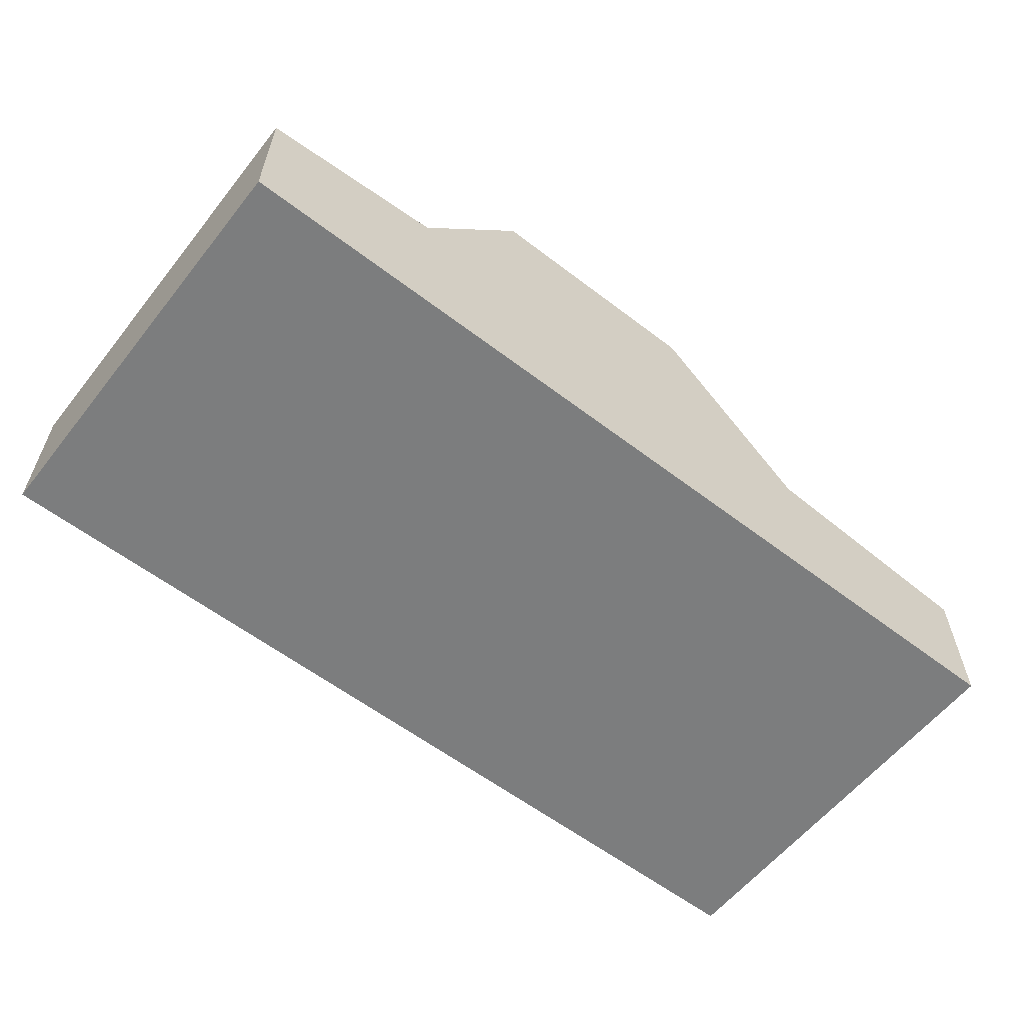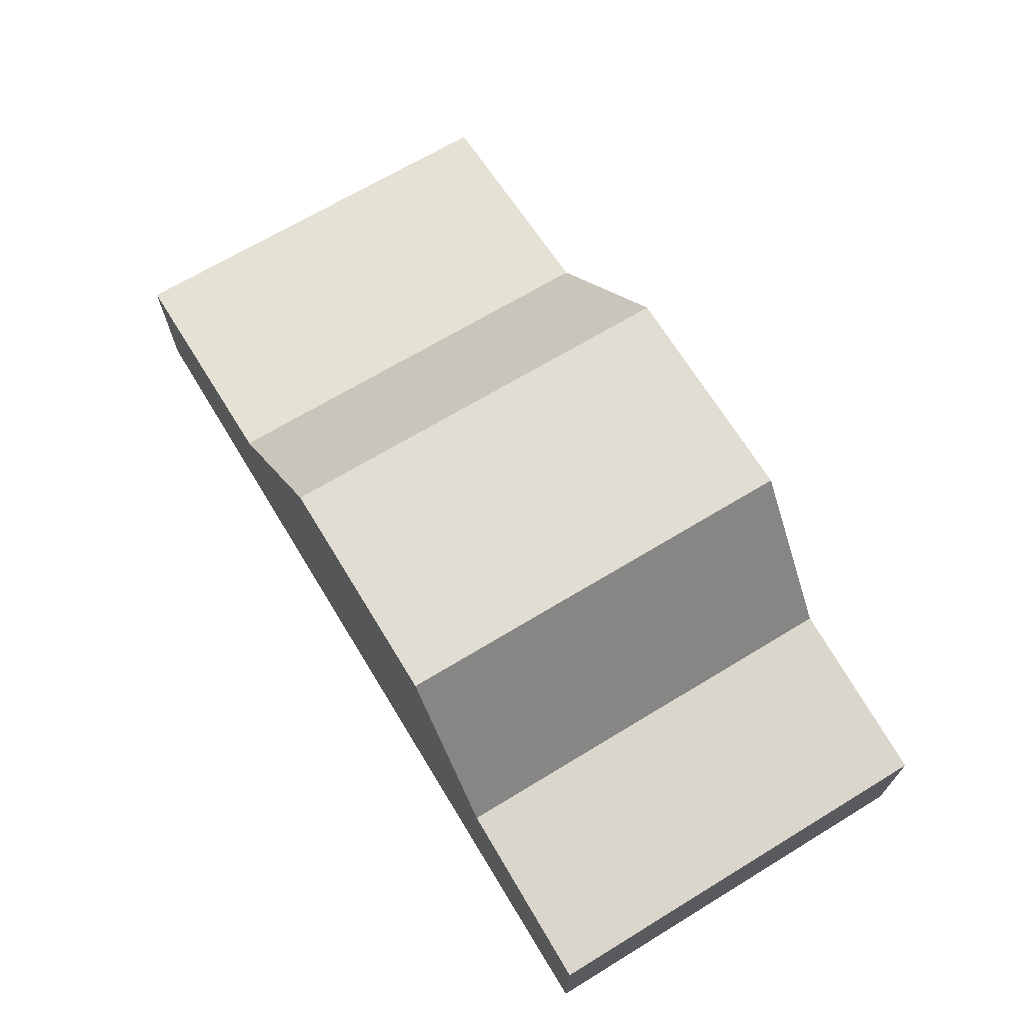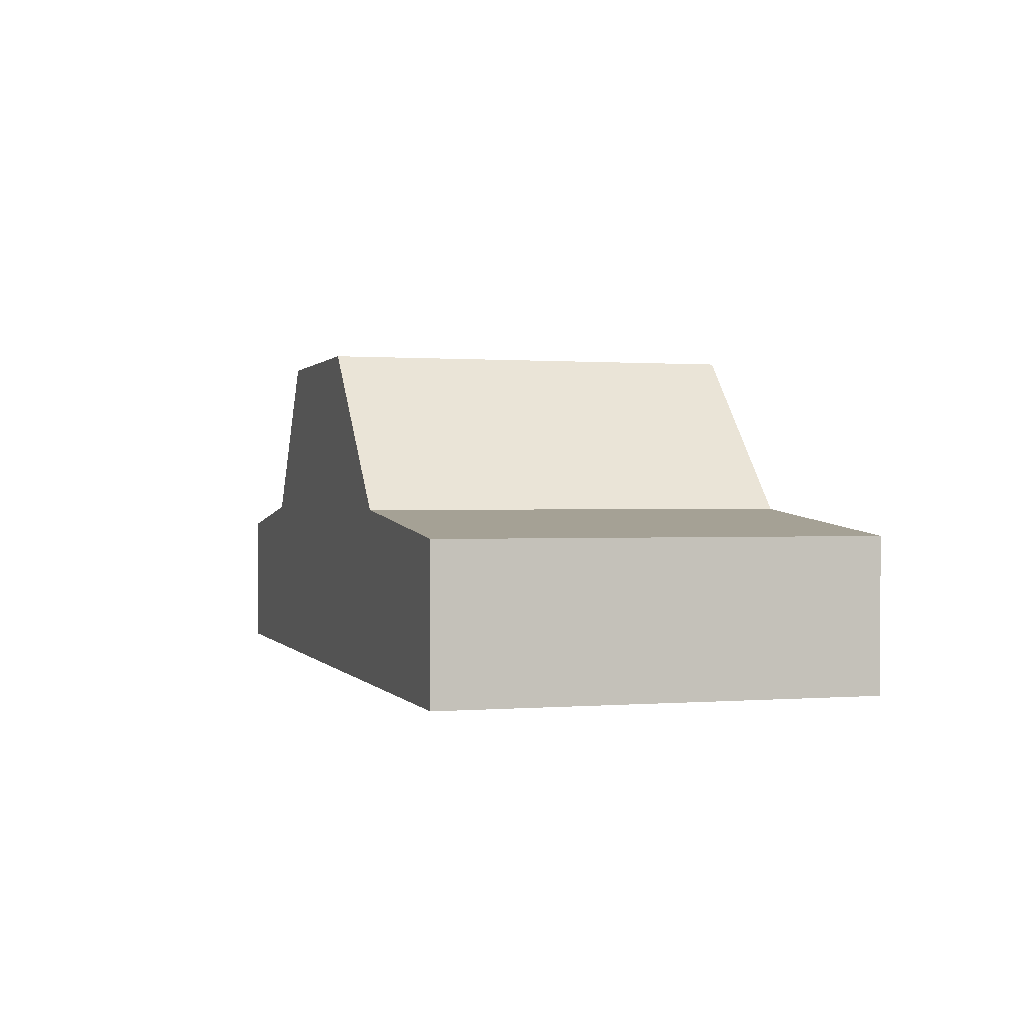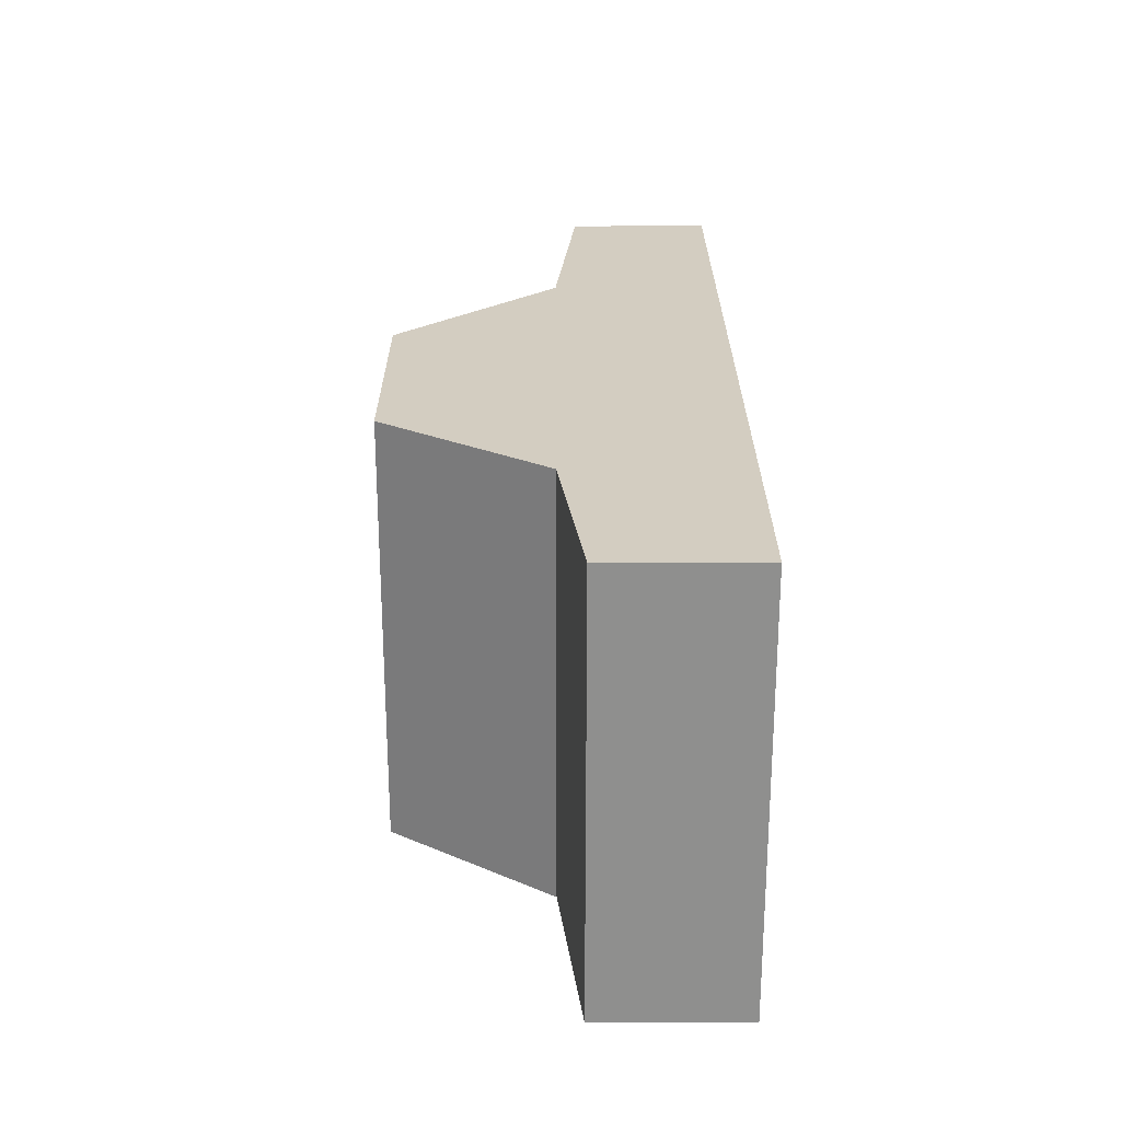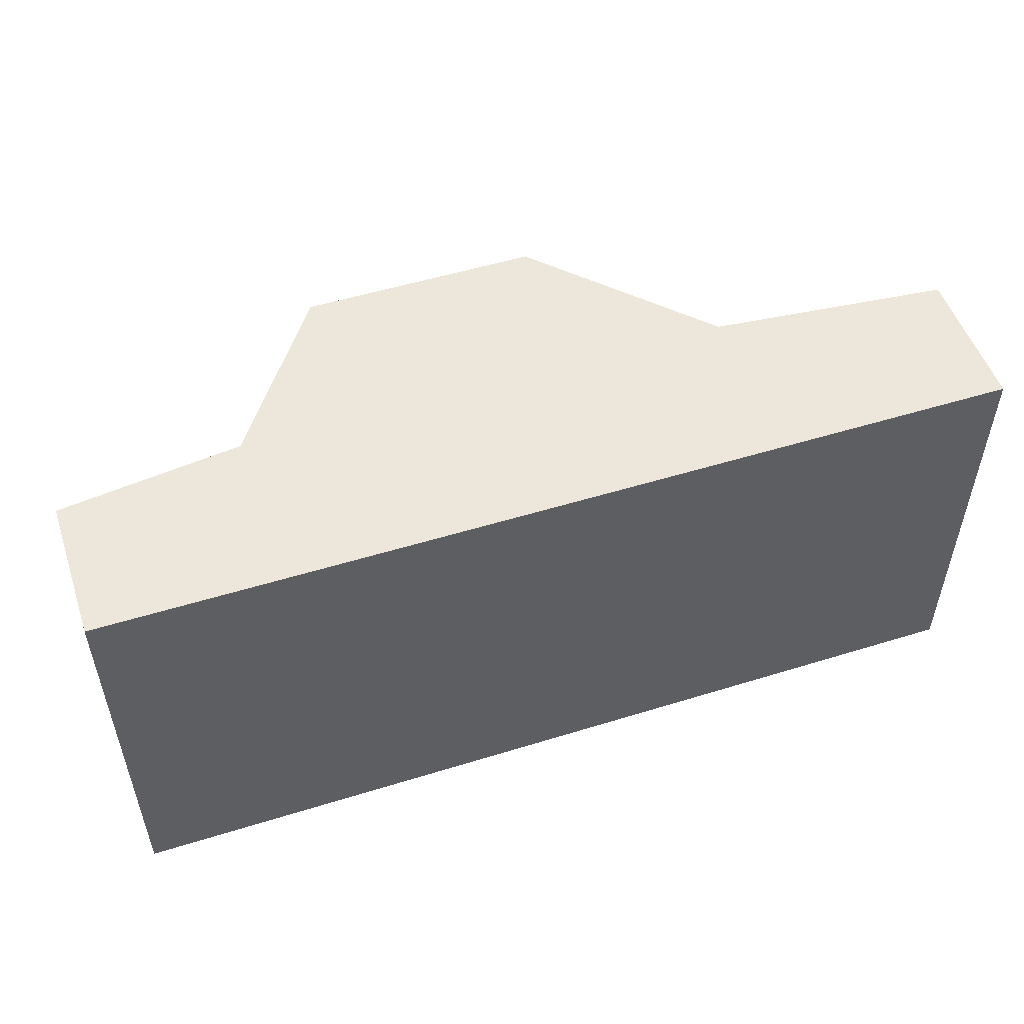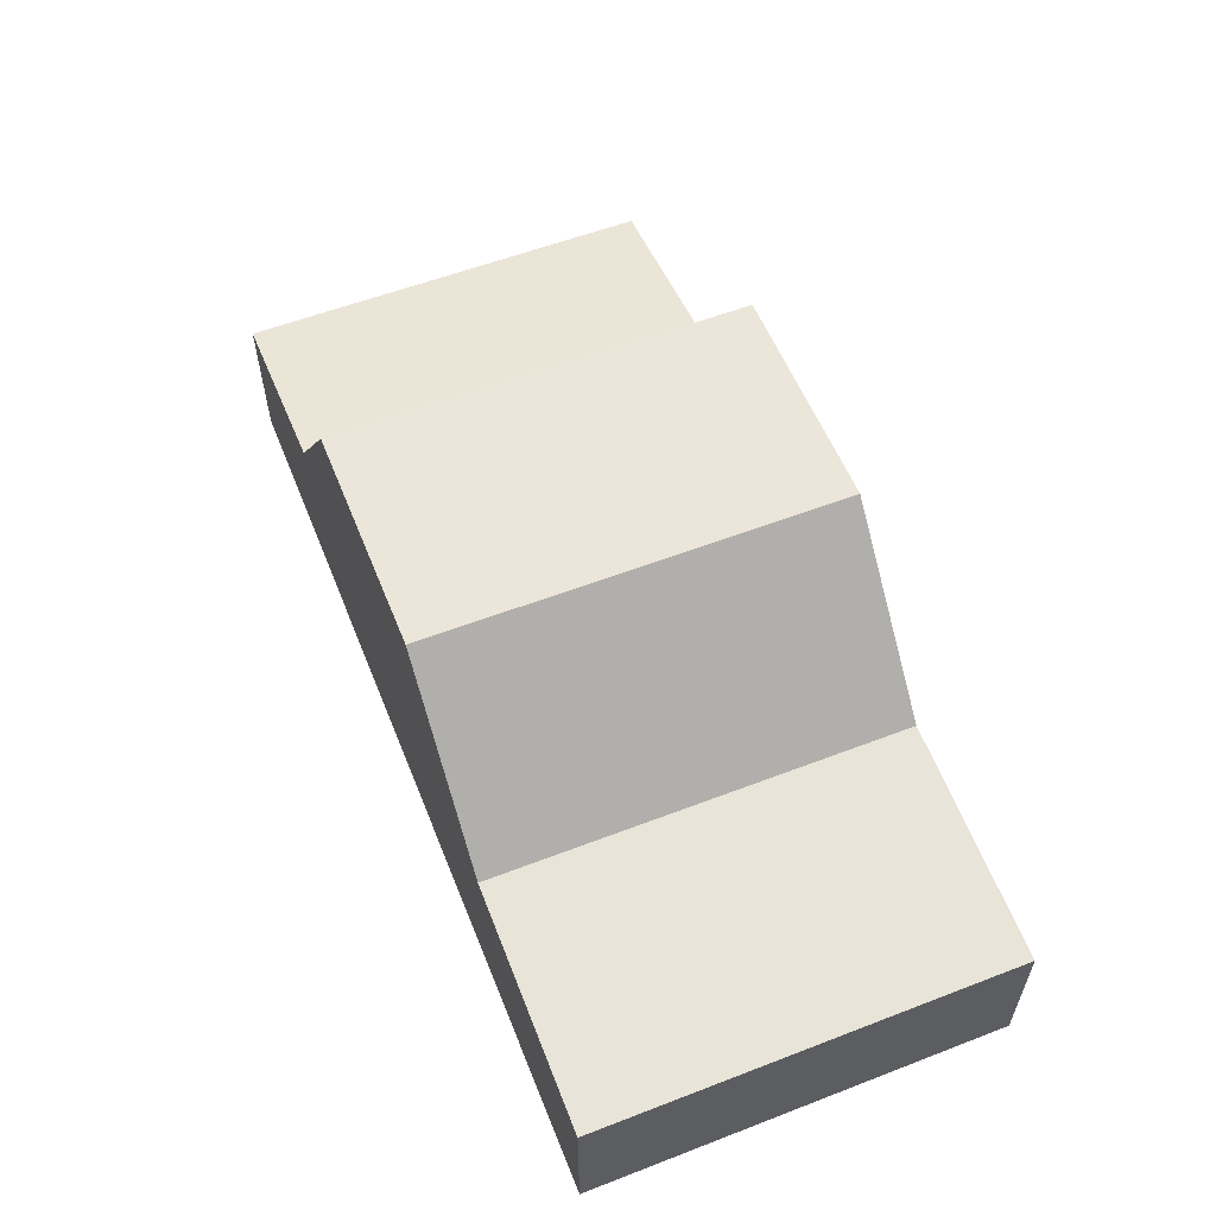
<metadata>
{"format":"obj","ext":"obj","renderer":"f3d","projection":"perspective","resolution":1024,"background":"white","views":[{"elev":-59.0,"azim":-38.2,"up":"+Y"},{"elev":68.1,"azim":-121.3,"up":"+Y"},{"elev":0.5,"azim":73.2,"up":"+Y"},{"elev":24.8,"azim":-90.2,"up":"+Z"},{"elev":52.0,"azim":-18.5,"up":"+Z"},{"elev":57.1,"azim":68.2,"up":"+Y"}]}
</metadata>
<code>
o Cube1
v -2.182 -0.6885 -1
v -2.182 -0.6885 1
v -2.182 0.0008889 -1
v -2.182 0.0008889 1
v 2.182 -0.6885 -1
v 2.182 -0.6885 1
v 2.182 0.0008889 -1
v 2.182 0.0008889 1
v -1.309 0.1093 -1
v -0.7796 0.8649 -1
v 0.3298 0.8649 -1
v 1.062 0.1093 -1
v -1.309 0.1093 1
v -0.7796 0.8649 1
v 0.3298 0.8649 1
v 1.062 0.1093 1
g Cube1_Cube1_auv
f 9 13 14 10
f 11 15 16 12
f 10 11 12 9
f 13 16 15 14
g Cube1_default
f 2 4 3 1
f 2 16 13
f 5 12 7
f 8 16 6
f 9 12 1
f 10 14 15 11
f 1 12 5
f 2 13 4
f 3 9 1
f 5 7 8 6
f 6 16 2
f 1 5 6 2
f 4 13 9 3
f 7 12 16 8

</code>
